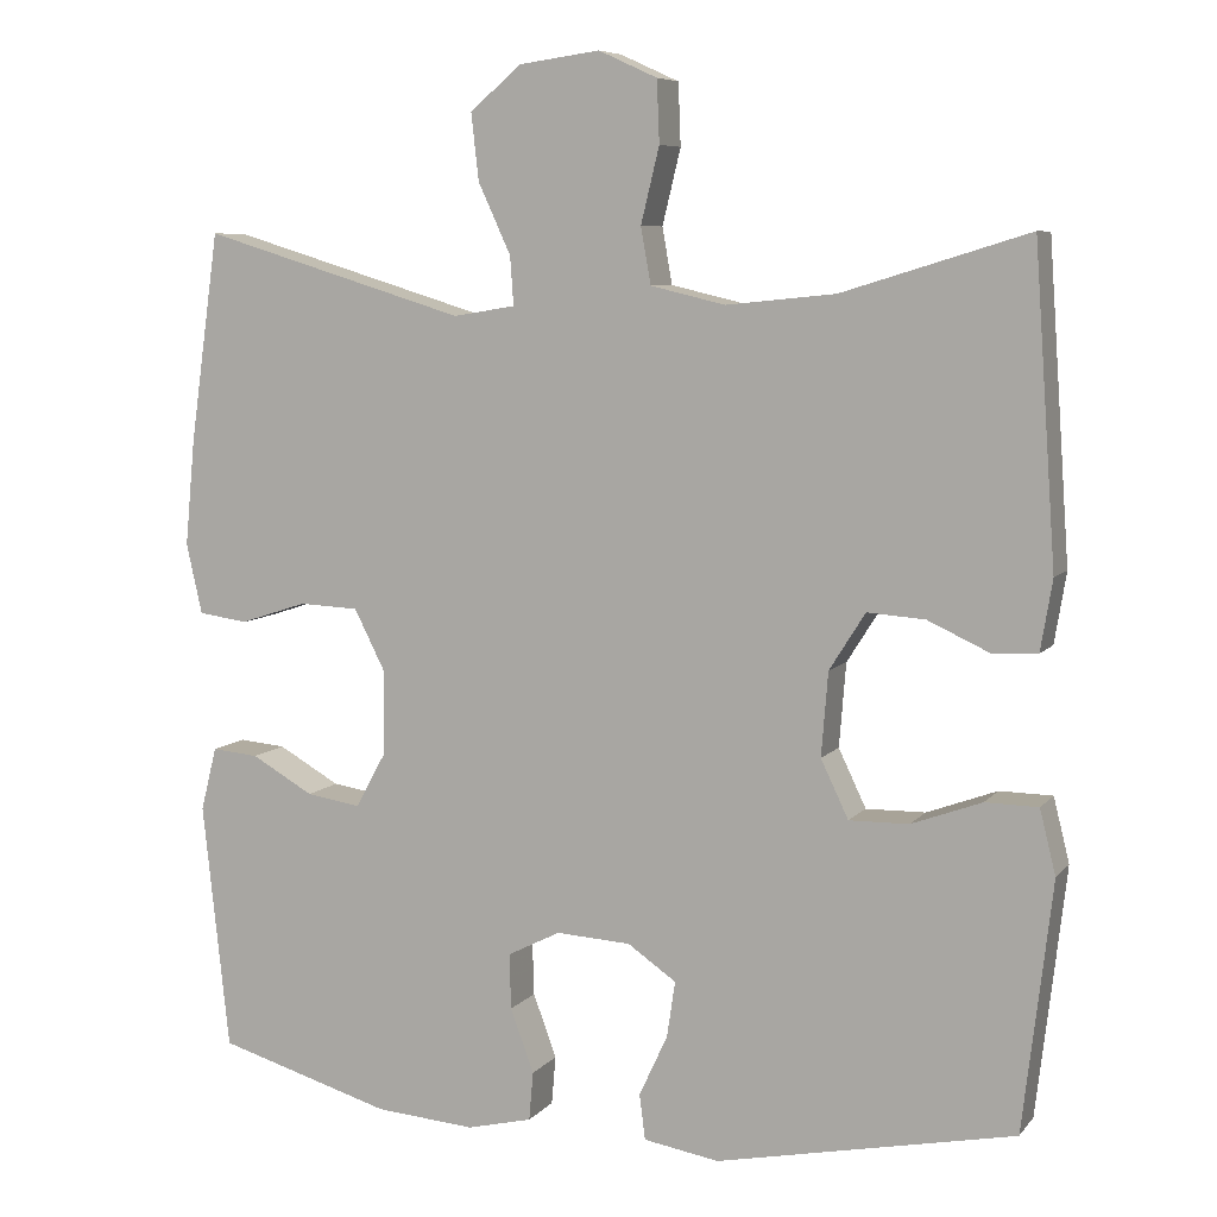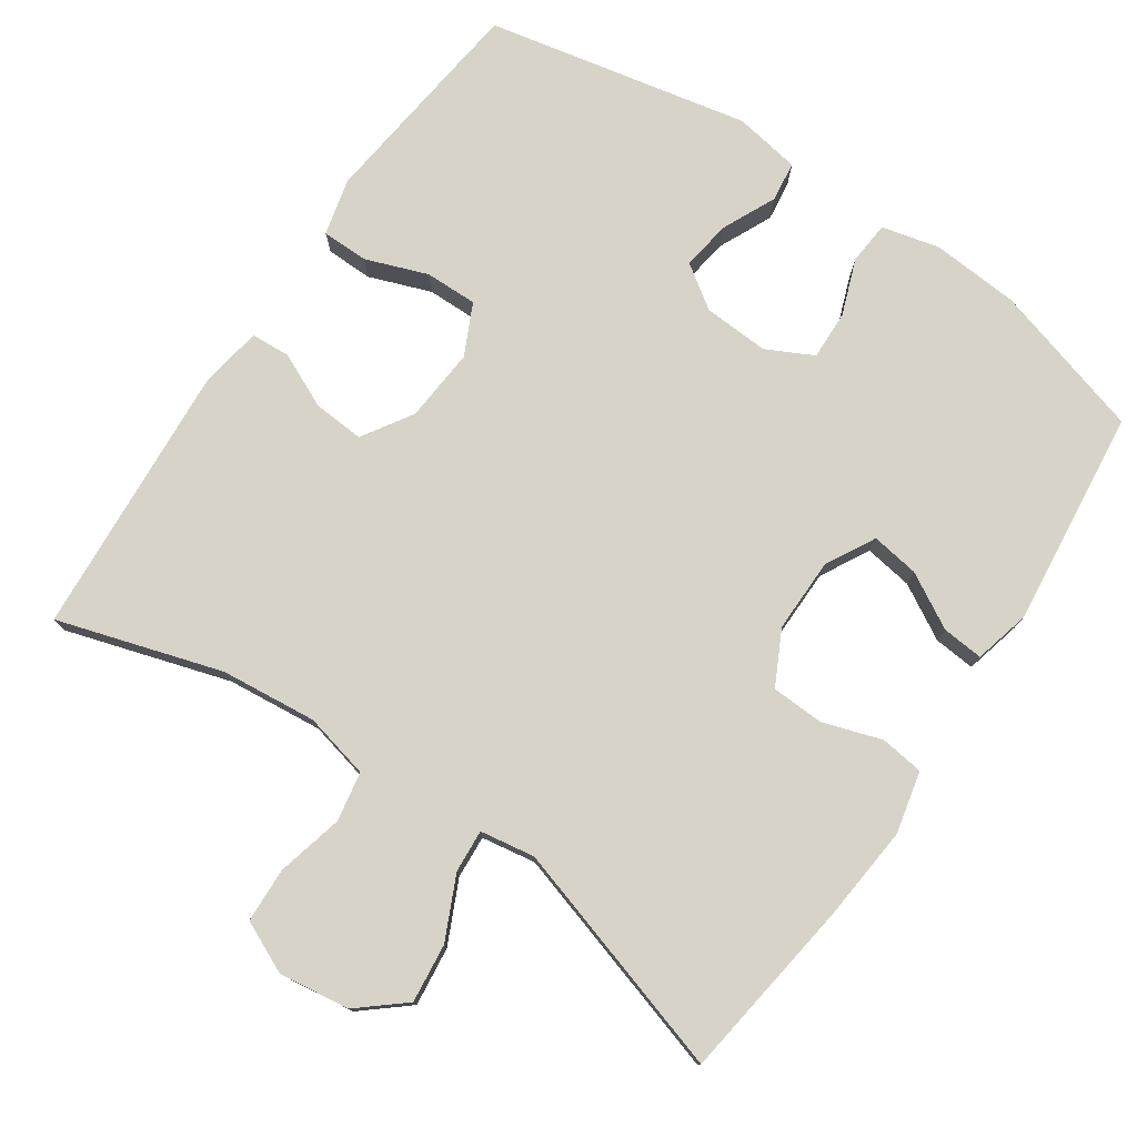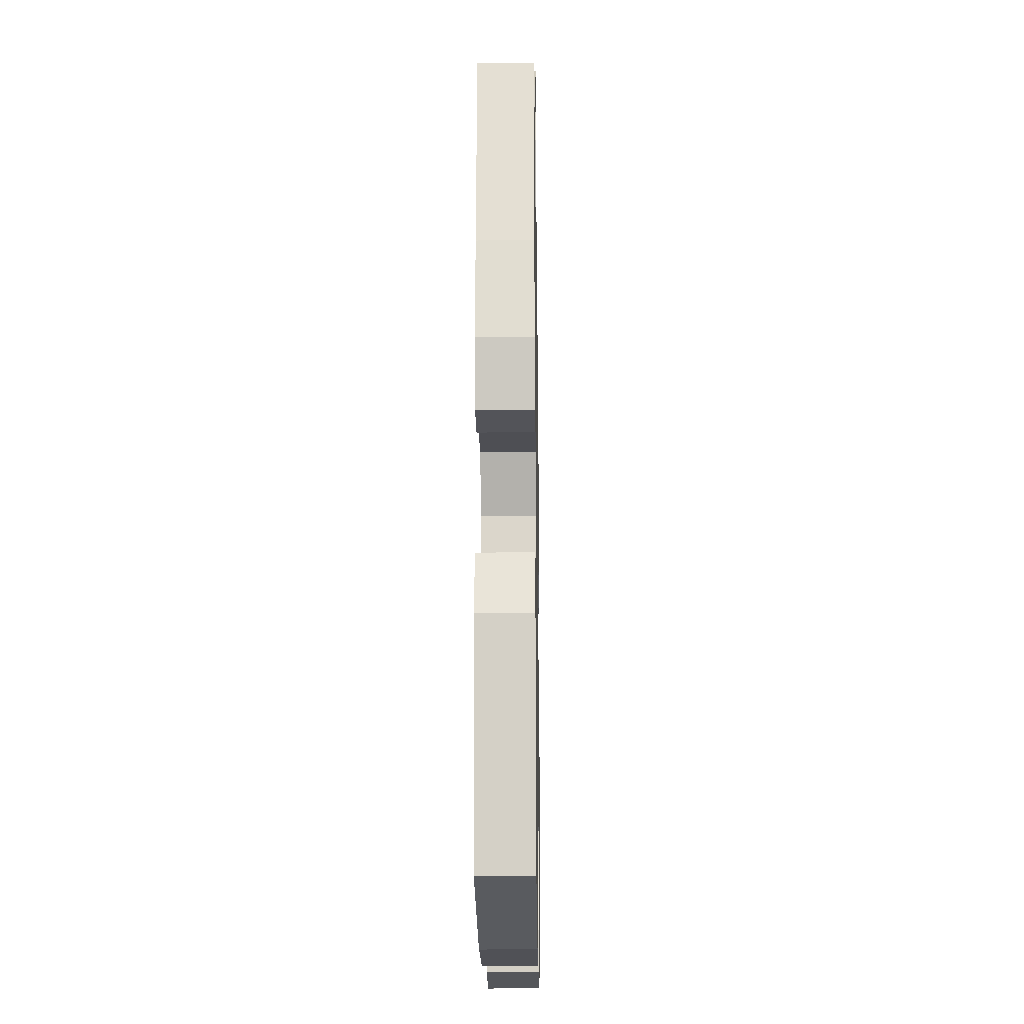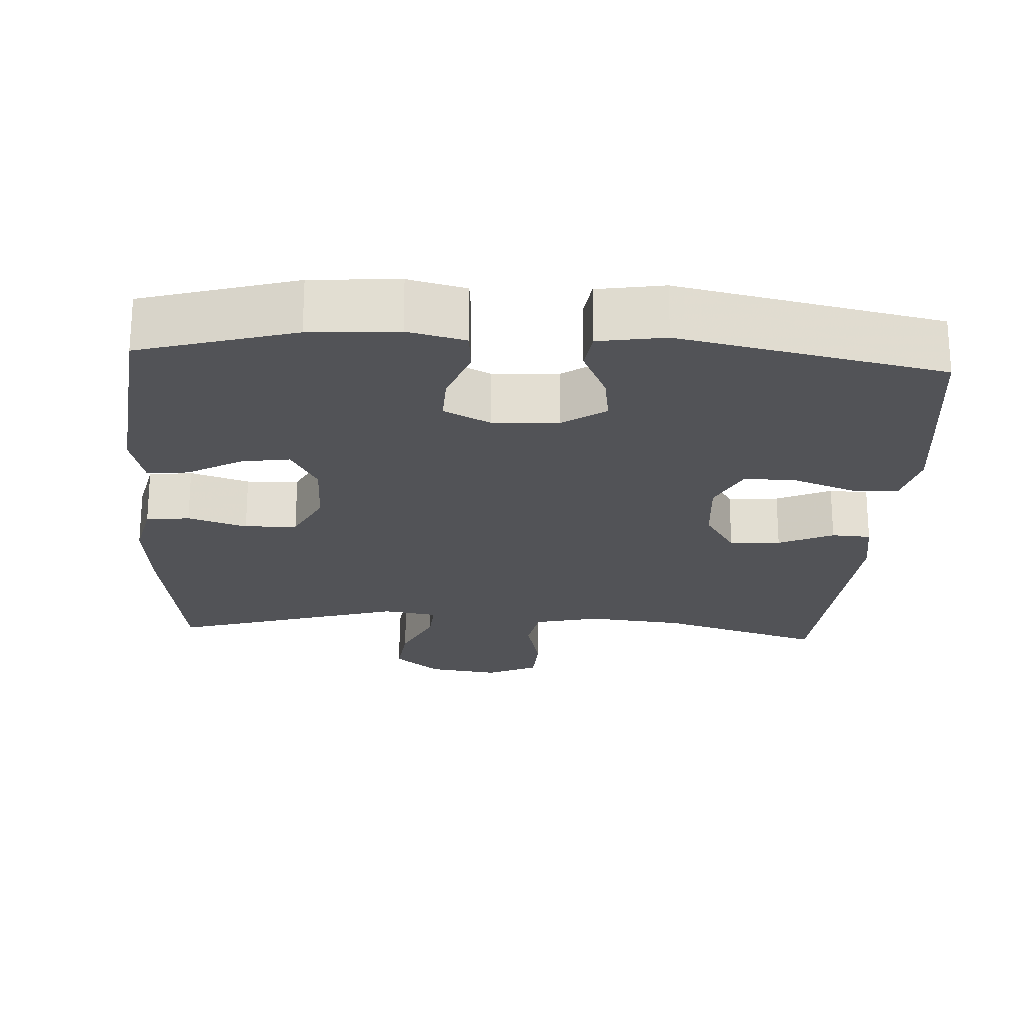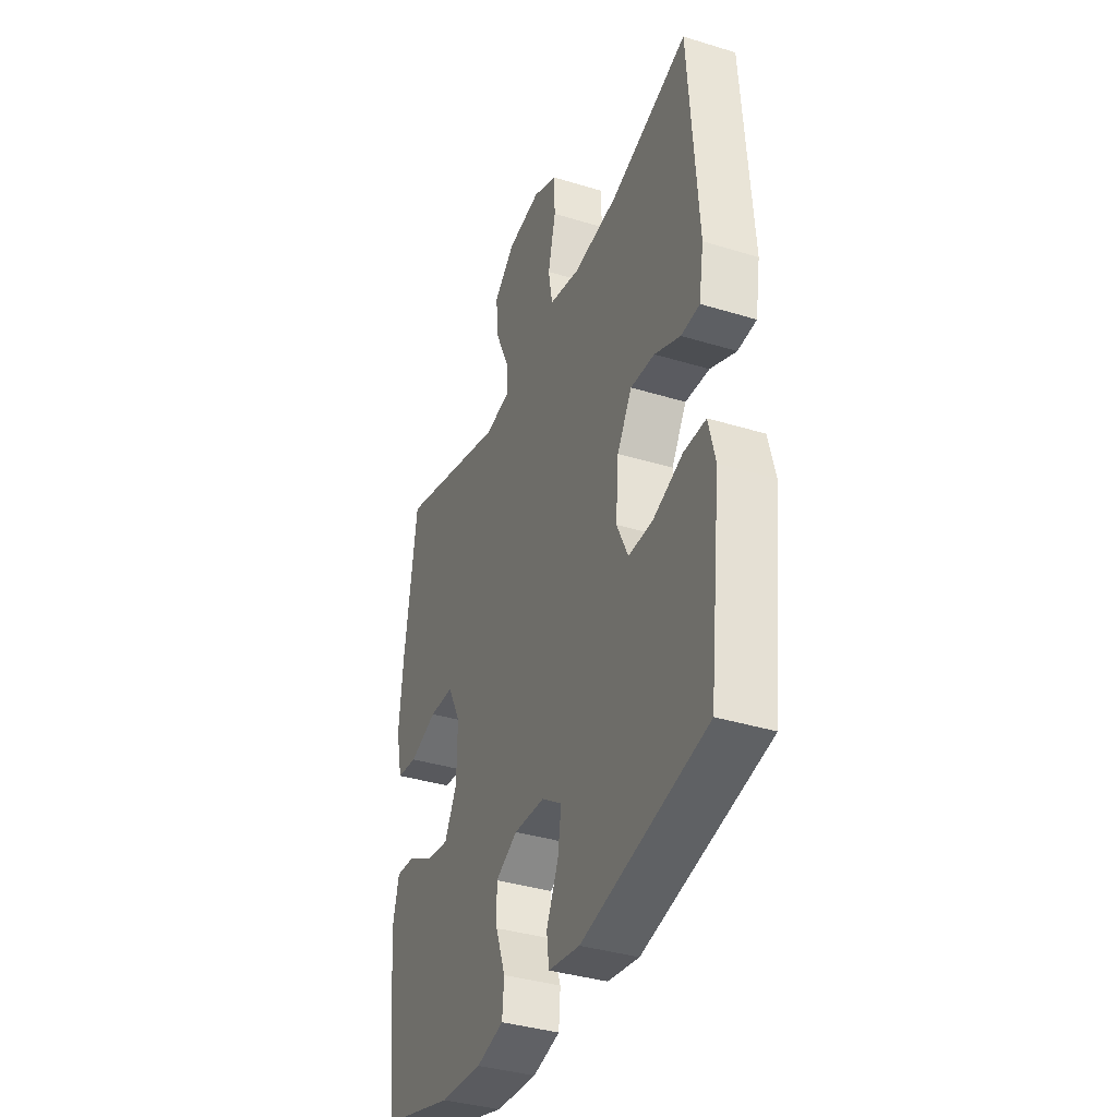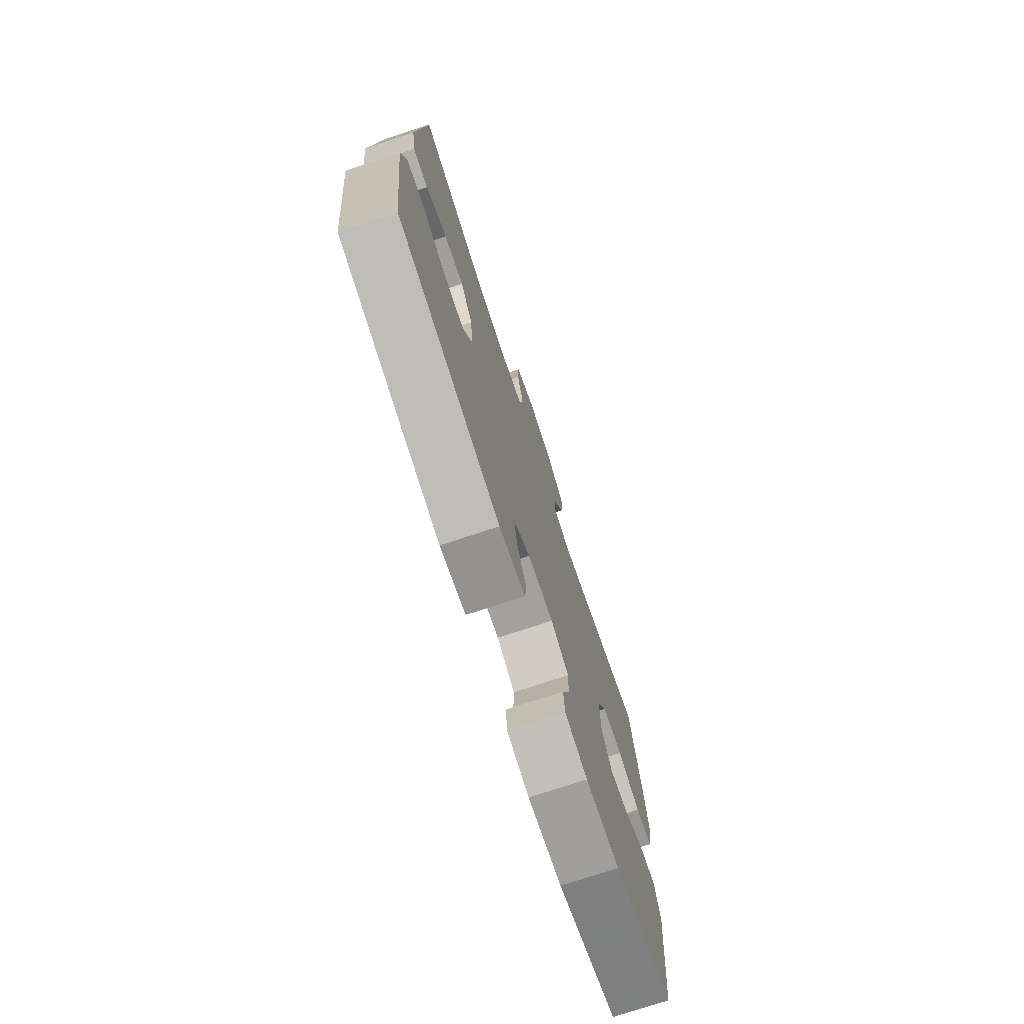
<metadata>
{"format":"obj","ext":"obj","renderer":"f3d","projection":"perspective","resolution":1024,"background":"white","views":[{"elev":7.3,"azim":-158.5,"up":"+Z"},{"elev":77.1,"azim":34.2,"up":"+Y"},{"elev":-16.0,"azim":90.9,"up":"+Z"},{"elev":-22.4,"azim":176.6,"up":"+Y"},{"elev":-37.3,"azim":-111.5,"up":"+Z"},{"elev":-75.1,"azim":-71.7,"up":"+Z"}]}
</metadata>
<code>
v 0.5 0.07 0.5
v 0.535 0.07 0.25
v 0.547 0.07 0.123
v 0.528 0.07 0.039
v 0.469 0.07 0.031
v 0.389 0.07 0.057
v 0.318 0.07 0.054
v 0.281 0.07 -0.019
v 0.282 0.07 -0.12
v 0.318 0.07 -0.186
v 0.383 0.07 -0.176
v 0.457 0.07 -0.134
v 0.513 0.07 -0.129
v 0.532 0.07 -0.205
v 0.5 0.07 -0.5
v 0.291 0.07 -0.561
v 0.172 0.07 -0.57
v 0.094 0.07 -0.551
v 0.089 0.07 -0.493
v 0.117 0.07 -0.417
v 0.119 0.07 -0.351
v 0.056 0.07 -0.319
v -0.033 0.07 -0.324
v -0.091 0.07 -0.364
v -0.081 0.07 -0.431
v -0.047 0.07 -0.504
v -0.054 0.07 -0.558
v -0.144 0.07 -0.573
v -0.5 0.07 -0.5
v -0.521 0.07 -0.323
v -0.535 0.07 -0.203
v -0.516 0.07 -0.126
v -0.453 0.07 -0.125
v -0.369 0.07 -0.156
v -0.298 0.07 -0.157
v -0.265 0.07 -0.088
v -0.273 0.07 0.012
v -0.316 0.07 0.08
v -0.385 0.07 0.075
v -0.459 0.07 0.041
v -0.512 0.07 0.044
v -0.526 0.07 0.128
v -0.5 0.07 0.5
v -0.278 0.07 0.432
v -0.148 0.07 0.419
v -0.059 0.07 0.44
v -0.047 0.07 0.507
v -0.069 0.07 0.597
v -0.066 0.07 0.671
v 0.004 0.07 0.703
v 0.1 0.07 0.69
v 0.162 0.07 0.638
v 0.153 0.07 0.558
v 0.114 0.07 0.474
v 0.11 0.07 0.416
v 0.184 0.07 0.404
v 0.5 0 0.5
v 0.535 0 0.25
v 0.547 0 0.123
v 0.528 0 0.039
v 0.469 0 0.031
v 0.389 0 0.057
v 0.318 0 0.054
v 0.281 0 -0.019
v 0.282 0 -0.12
v 0.318 0 -0.186
v 0.383 0 -0.176
v 0.457 0 -0.134
v 0.513 0 -0.129
v 0.532 0 -0.205
v 0.5 0 -0.5
v 0.291 0 -0.561
v 0.172 0 -0.57
v 0.094 0 -0.551
v 0.089 0 -0.493
v 0.117 0 -0.417
v 0.119 0 -0.351
v 0.056 0 -0.319
v -0.033 0 -0.324
v -0.091 0 -0.364
v -0.081 0 -0.431
v -0.047 0 -0.504
v -0.054 0 -0.558
v -0.144 0 -0.573
v -0.5 0 -0.5
v -0.521 0 -0.323
v -0.535 0 -0.203
v -0.516 0 -0.126
v -0.453 0 -0.125
v -0.369 0 -0.156
v -0.298 0 -0.157
v -0.265 0 -0.088
v -0.273 0 0.012
v -0.316 0 0.08
v -0.385 0 0.075
v -0.459 0 0.041
v -0.512 0 0.044
v -0.526 0 0.128
v -0.5 0 0.5
v -0.278 0 0.432
v -0.148 0 0.419
v -0.059 0 0.44
v -0.047 0 0.507
v -0.069 0 0.597
v -0.066 0 0.671
v 0.004 0 0.703
v 0.1 0 0.69
v 0.162 0 0.638
v 0.153 0 0.558
v 0.114 0 0.474
v 0.11 0 0.416
v 0.184 0 0.404
f 52 53 54
f 51 52 54
f 50 51 54
f 49 50 54
f 48 49 54
f 47 48 54
f 46 47 54 55
f 45 46 55 56
f 42 43 44
f 41 42 44
f 40 41 44
f 39 40 44
f 38 39 44 45
f 37 38 45 56
f 32 33 34
f 31 32 34
f 30 31 34
f 29 30 34
f 28 29 34
f 27 28 34
f 26 27 34
f 25 26 34
f 24 25 34 35
f 23 24 35 36
f 18 19 20
f 17 18 20
f 16 17 20
f 15 16 20
f 14 15 20
f 13 14 20
f 12 13 20
f 11 12 20
f 10 11 20 21
f 9 10 21 22
f 4 5 6
f 3 4 6
f 2 3 6
f 1 2 6
f 56 1 6
f 56 6 7
f 36 37 56
f 23 36 56
f 22 23 56
f 9 22 56
f 8 9 56
f 7 8 56
f 110 109 108
f 110 108 107
f 110 107 106
f 110 106 105
f 110 105 104
f 110 104 103
f 111 110 103 102
f 112 111 102 101
f 100 99 98
f 100 98 97
f 100 97 96
f 100 96 95
f 101 100 95 94
f 112 101 94 93
f 90 89 88
f 90 88 87
f 90 87 86
f 90 86 85
f 90 85 84
f 90 84 83
f 90 83 82
f 90 82 81
f 91 90 81 80
f 92 91 80 79
f 76 75 74
f 76 74 73
f 76 73 72
f 76 72 71
f 76 71 70
f 76 70 69
f 76 69 68
f 76 68 67
f 77 76 67 66
f 78 77 66 65
f 62 61 60
f 62 60 59
f 62 59 58
f 62 58 57
f 62 57 112
f 63 62 112
f 112 93 92
f 112 92 79
f 112 79 78
f 112 78 65
f 112 65 64
f 112 64 63
f 1 57 58 2
f 2 58 59 3
f 3 59 60 4
f 4 60 61 5
f 5 61 62 6
f 6 62 63 7
f 7 63 64 8
f 8 64 65 9
f 9 65 66 10
f 10 66 67 11
f 11 67 68 12
f 12 68 69 13
f 13 69 70 14
f 14 70 71 15
f 15 71 72 16
f 16 72 73 17
f 17 73 74 18
f 18 74 75 19
f 19 75 76 20
f 20 76 77 21
f 21 77 78 22
f 22 78 79 23
f 23 79 80 24
f 24 80 81 25
f 25 81 82 26
f 26 82 83 27
f 27 83 84 28
f 28 84 85 29
f 29 85 86 30
f 30 86 87 31
f 31 87 88 32
f 32 88 89 33
f 33 89 90 34
f 34 90 91 35
f 35 91 92 36
f 36 92 93 37
f 37 93 94 38
f 38 94 95 39
f 39 95 96 40
f 40 96 97 41
f 41 97 98 42
f 42 98 99 43
f 43 99 100 44
f 44 100 101 45
f 45 101 102 46
f 46 102 103 47
f 47 103 104 48
f 48 104 105 49
f 49 105 106 50
f 50 106 107 51
f 51 107 108 52
f 52 108 109 53
f 53 109 110 54
f 54 110 111 55
f 55 111 112 56
f 56 112 57 1

</code>
